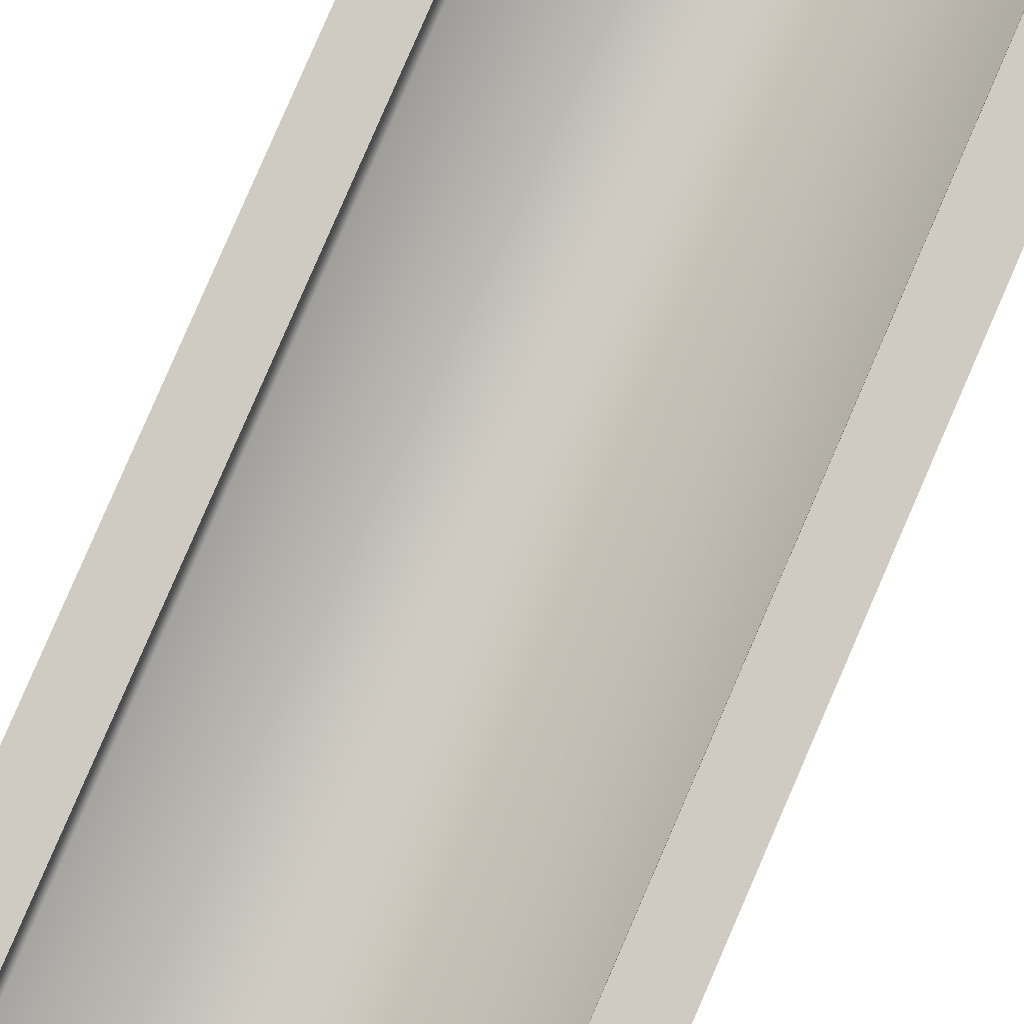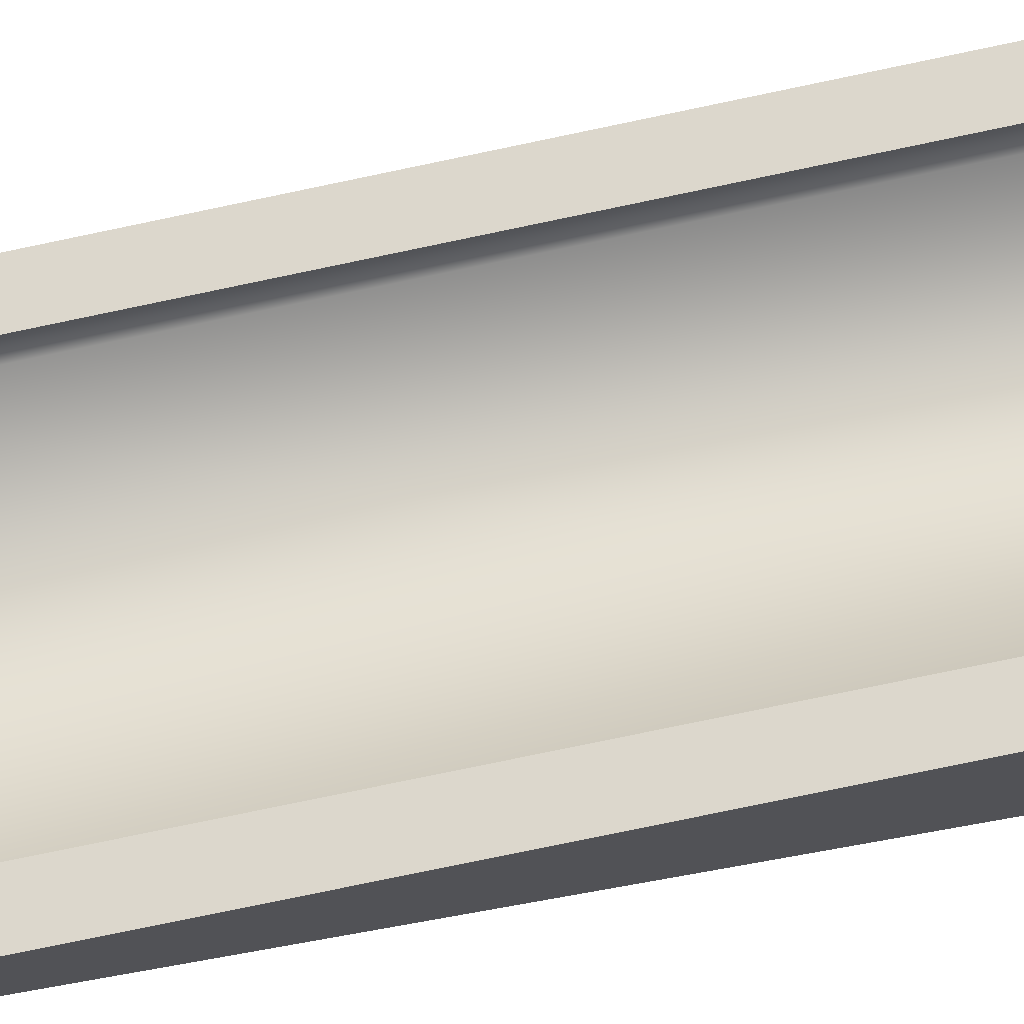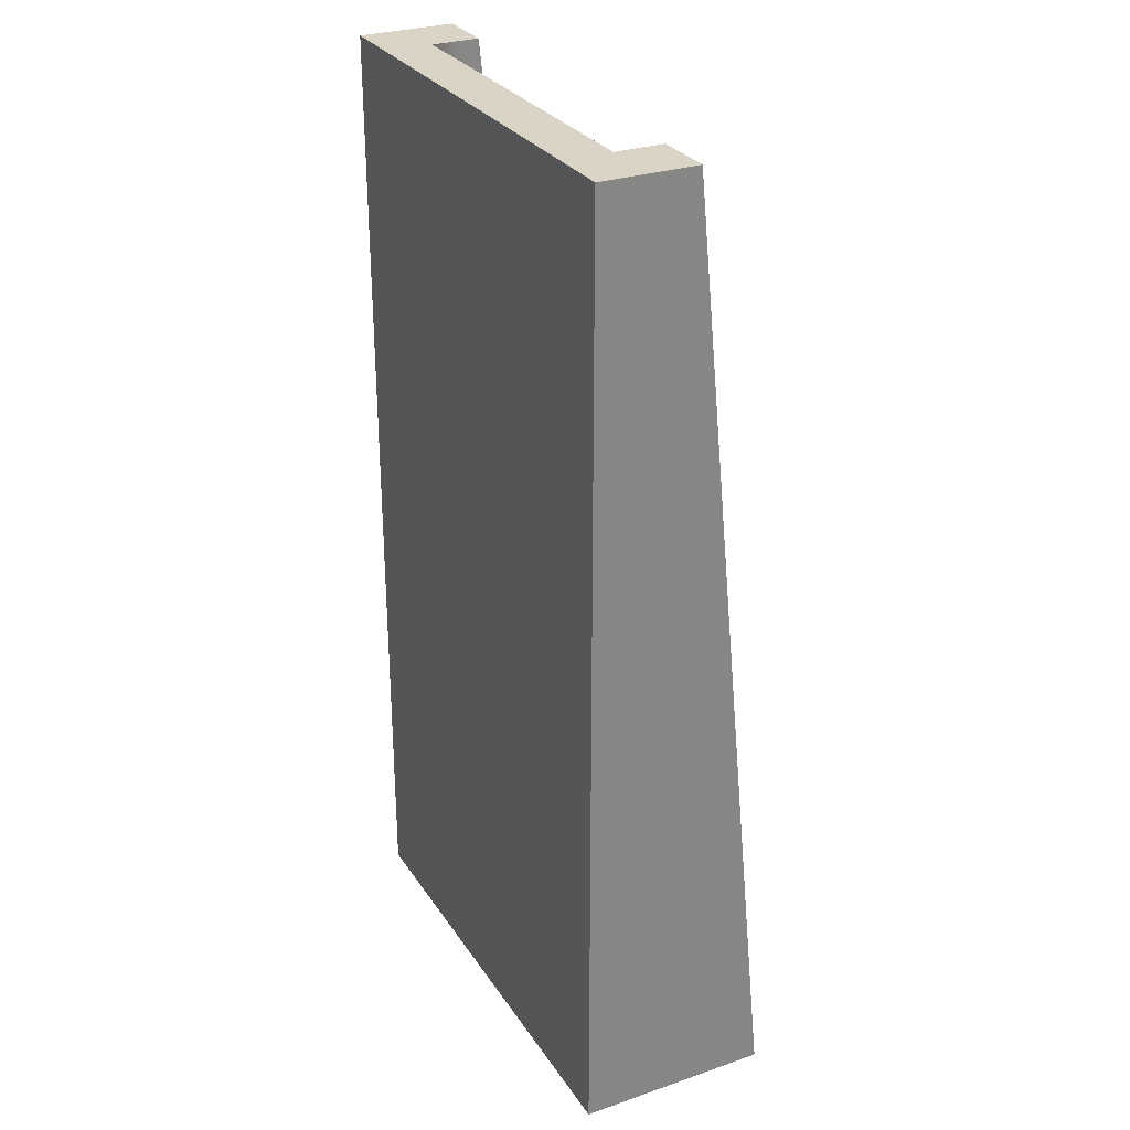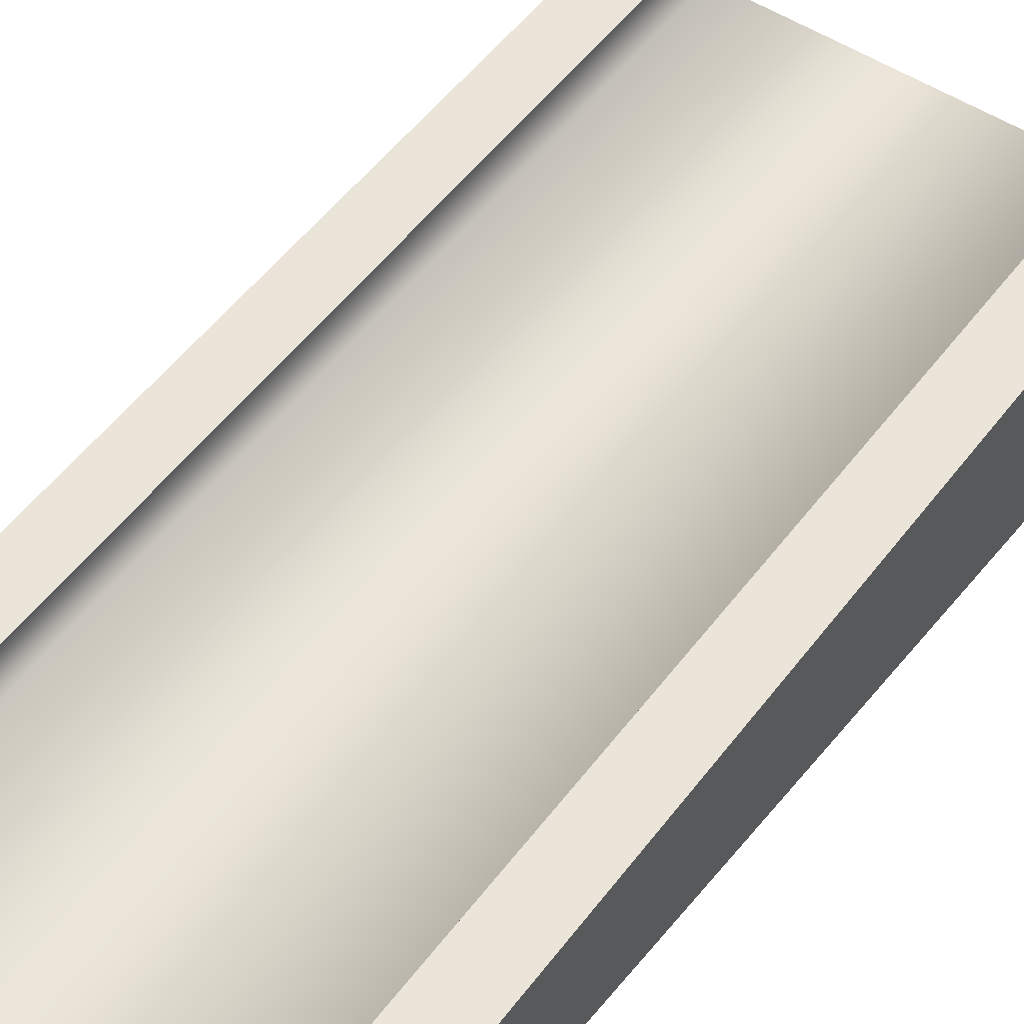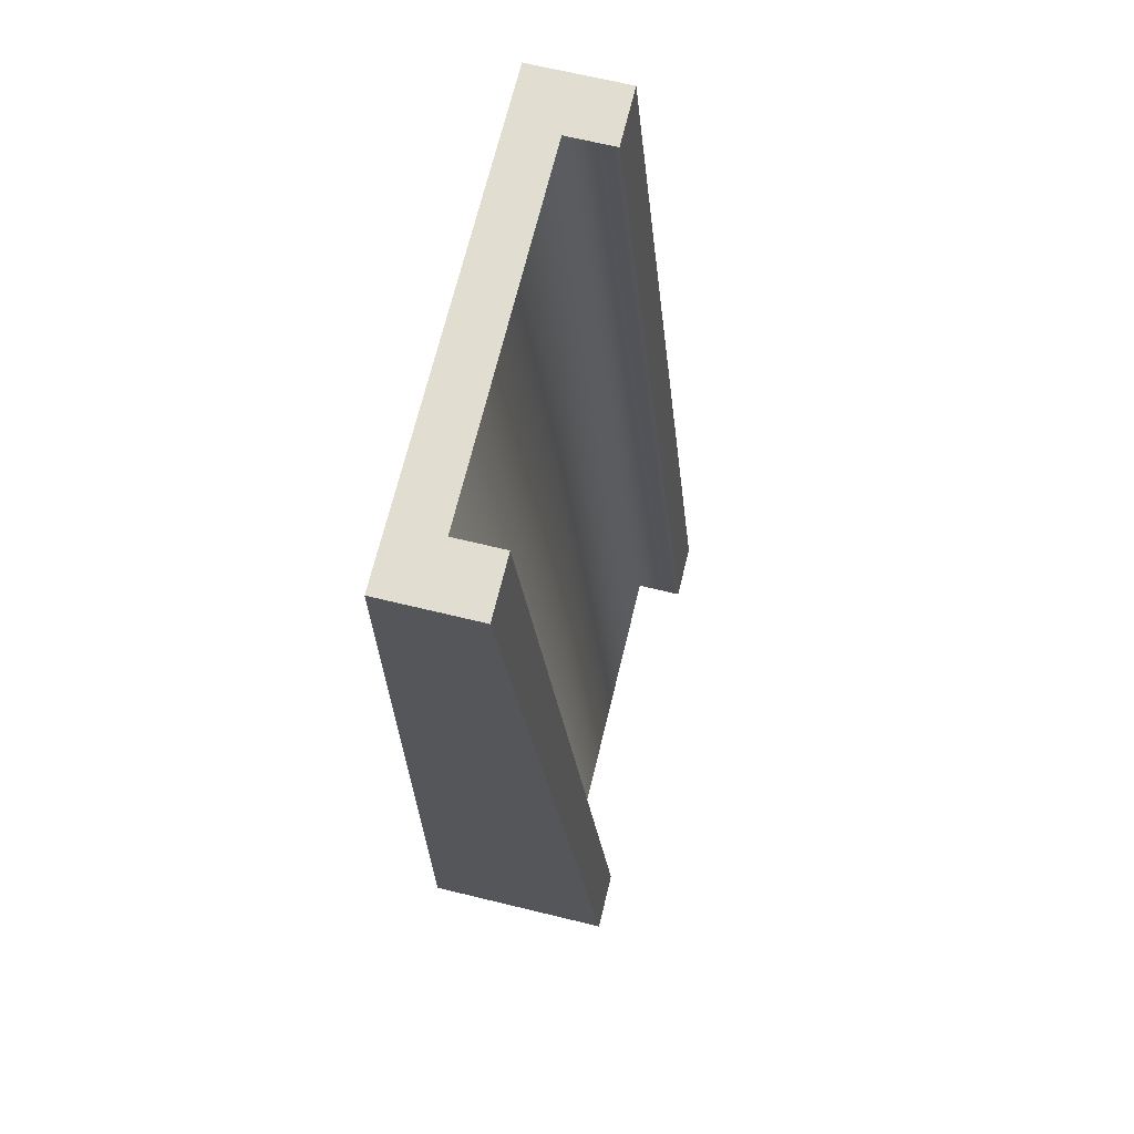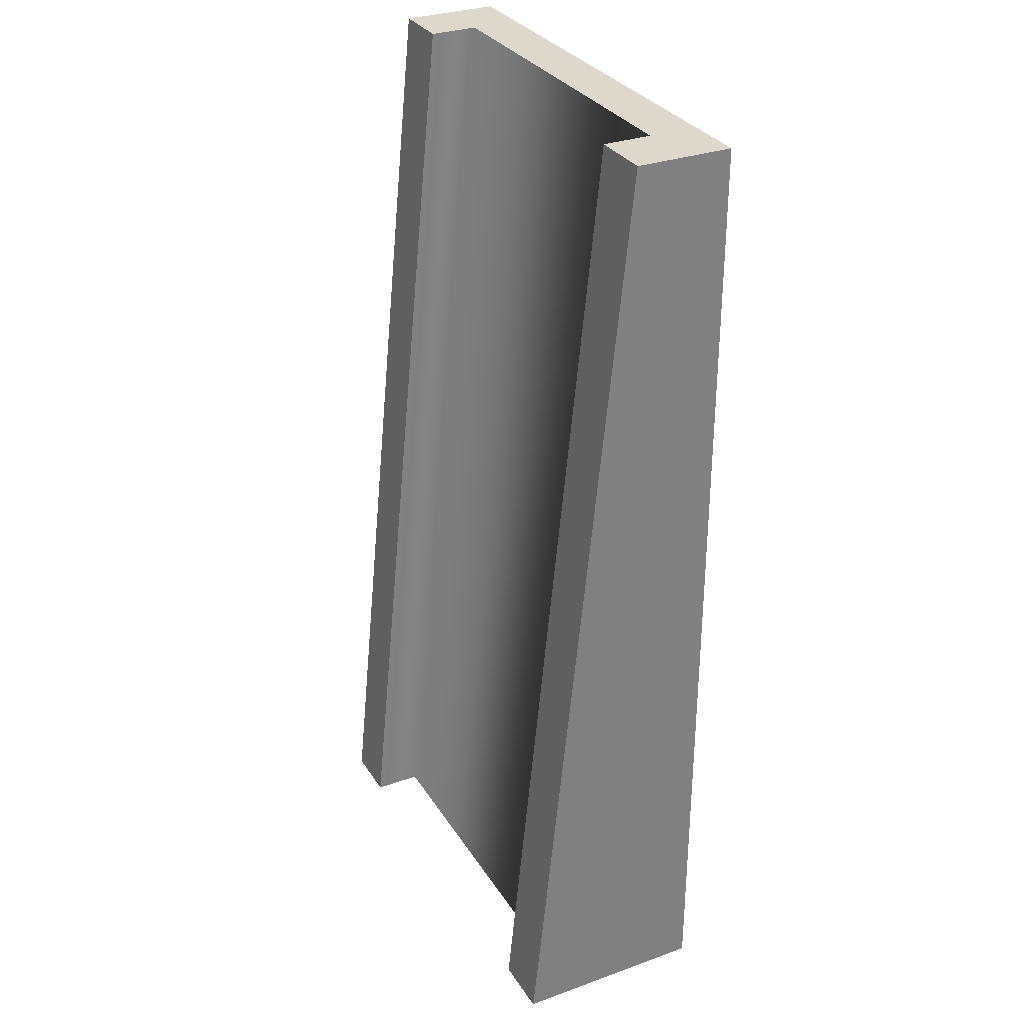
<metadata>
{"format":"obj","ext":"obj","renderer":"f3d","projection":"perspective","resolution":1024,"background":"white","views":[{"elev":78.8,"azim":23.7,"up":"+Y"},{"elev":69.6,"azim":79.8,"up":"+Y"},{"elev":28.9,"azim":63.0,"up":"+Z"},{"elev":48.8,"azim":37.4,"up":"+Y"},{"elev":68.6,"azim":103.6,"up":"+Z"},{"elev":31.2,"azim":-117.0,"up":"+Z"}]}
</metadata>
<code>
g tile-straight-slope-large
v 0.5 0 1 1 1 1
v 0.5 0 -1 1 1 1
v -0.5 0 1 1 1 1
v -0.5 0 -1 1 1 1
v 0.375 0.2 1 1 1 1
v 0.5 0.2 1 1 1 1
v 0.375 0.1 1 1 1 1
v -0.375 0.1 1 1 1 1
v -0.5 0.2 1 1 1 1
v -0.375 0.2 1 1 1 1
v -0.5 0.4 -1 1 1 1
v -0.375 0.4 -1 1 1 1
v -0.375 0.3 -1 1 1 1
v 0.375 0.3 -1 1 1 1
v 0.5 0.4 -1 1 1 1
v 0.375 0.4 -1 1 1 1
v -0.375 0.1 1 1 1 1
v 0.375 0.1 1 1 1 1
f 3 2 1
f 2 3 4
f 1 2 3
f 4 3 2
f 7 6 5
f 7 1 6
f 1 7 3
f 8 3 7
f 3 8 9
f 9 8 10
f 5 6 7
f 6 1 7
f 3 7 1
f 7 3 8
f 9 8 3
f 10 8 9
f 3 11 4
f 11 3 9
f 4 11 3
f 9 3 11
f 13 11 12
f 13 4 11
f 4 13 2
f 14 2 13
f 2 14 15
f 15 14 16
f 12 11 13
f 11 4 13
f 2 13 4
f 13 2 14
f 15 14 2
f 16 14 15
f 6 2 15
f 2 6 1
f 15 2 6
f 1 6 2
f 12 9 10
f 9 12 11
f 10 9 12
f 11 12 9
f 15 5 6
f 5 15 16
f 6 5 15
f 16 15 5
f 10 13 12
f 13 10 17
f 12 13 10
f 17 10 13
f 14 17 18
f 17 14 13
f 18 17 14
f 13 14 17
f 18 16 14
f 16 18 5
f 14 16 18
f 5 18 16
g tile-straight-slope-large
f 3 2 1
f 2 3 4
f 1 2 3
f 4 3 2
f 7 6 5
f 7 1 6
f 1 7 3
f 8 3 7
f 3 8 9
f 9 8 10
f 5 6 7
f 6 1 7
f 3 7 1
f 7 3 8
f 9 8 3
f 10 8 9
f 3 11 4
f 11 3 9
f 4 11 3
f 9 3 11
f 13 11 12
f 13 4 11
f 4 13 2
f 14 2 13
f 2 14 15
f 15 14 16
f 12 11 13
f 11 4 13
f 2 13 4
f 13 2 14
f 15 14 2
f 16 14 15
f 6 2 15
f 2 6 1
f 15 2 6
f 1 6 2
f 12 9 10
f 9 12 11
f 10 9 12
f 11 12 9
f 15 5 6
f 5 15 16
f 6 5 15
f 16 15 5
f 10 13 12
f 13 10 17
f 12 13 10
f 17 10 13
f 14 17 18
f 17 14 13
f 18 17 14
f 13 14 17
f 18 16 14
f 16 18 5
f 14 16 18
f 5 18 16

</code>
